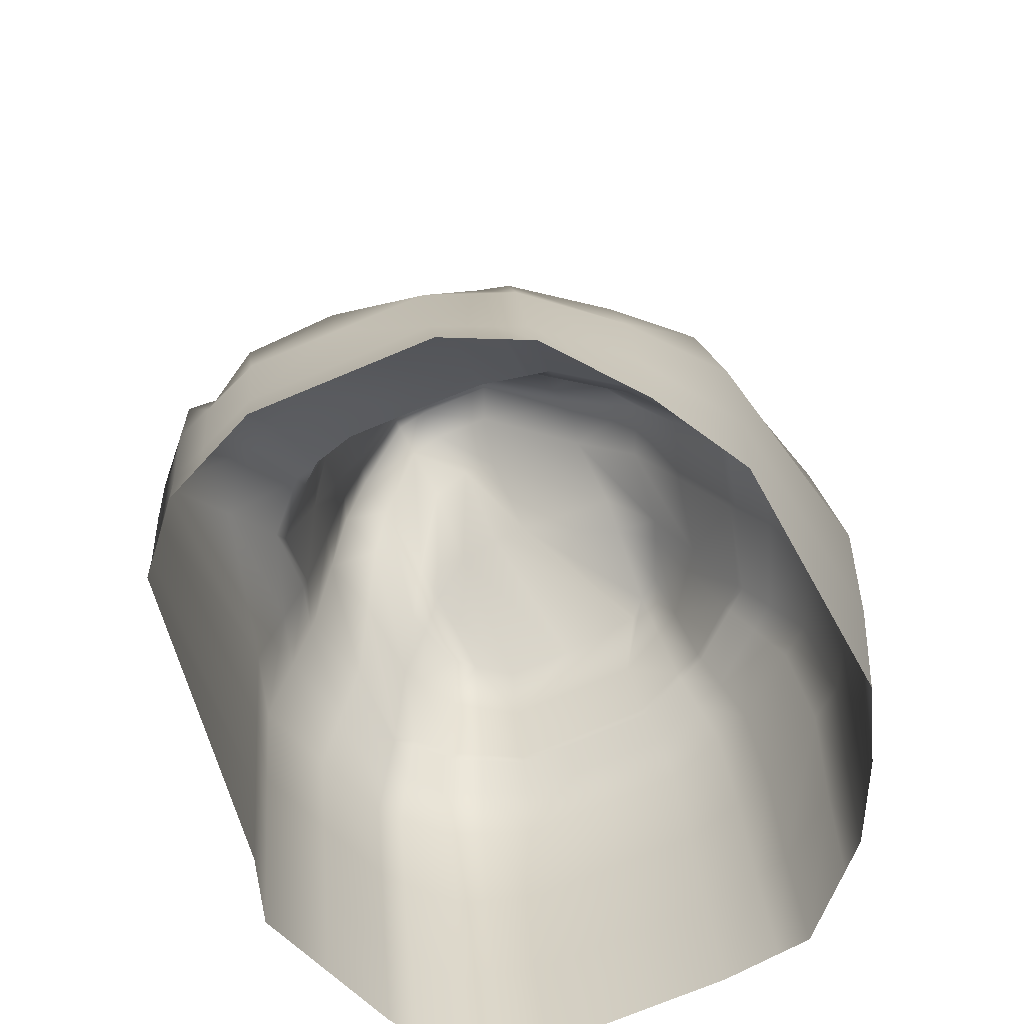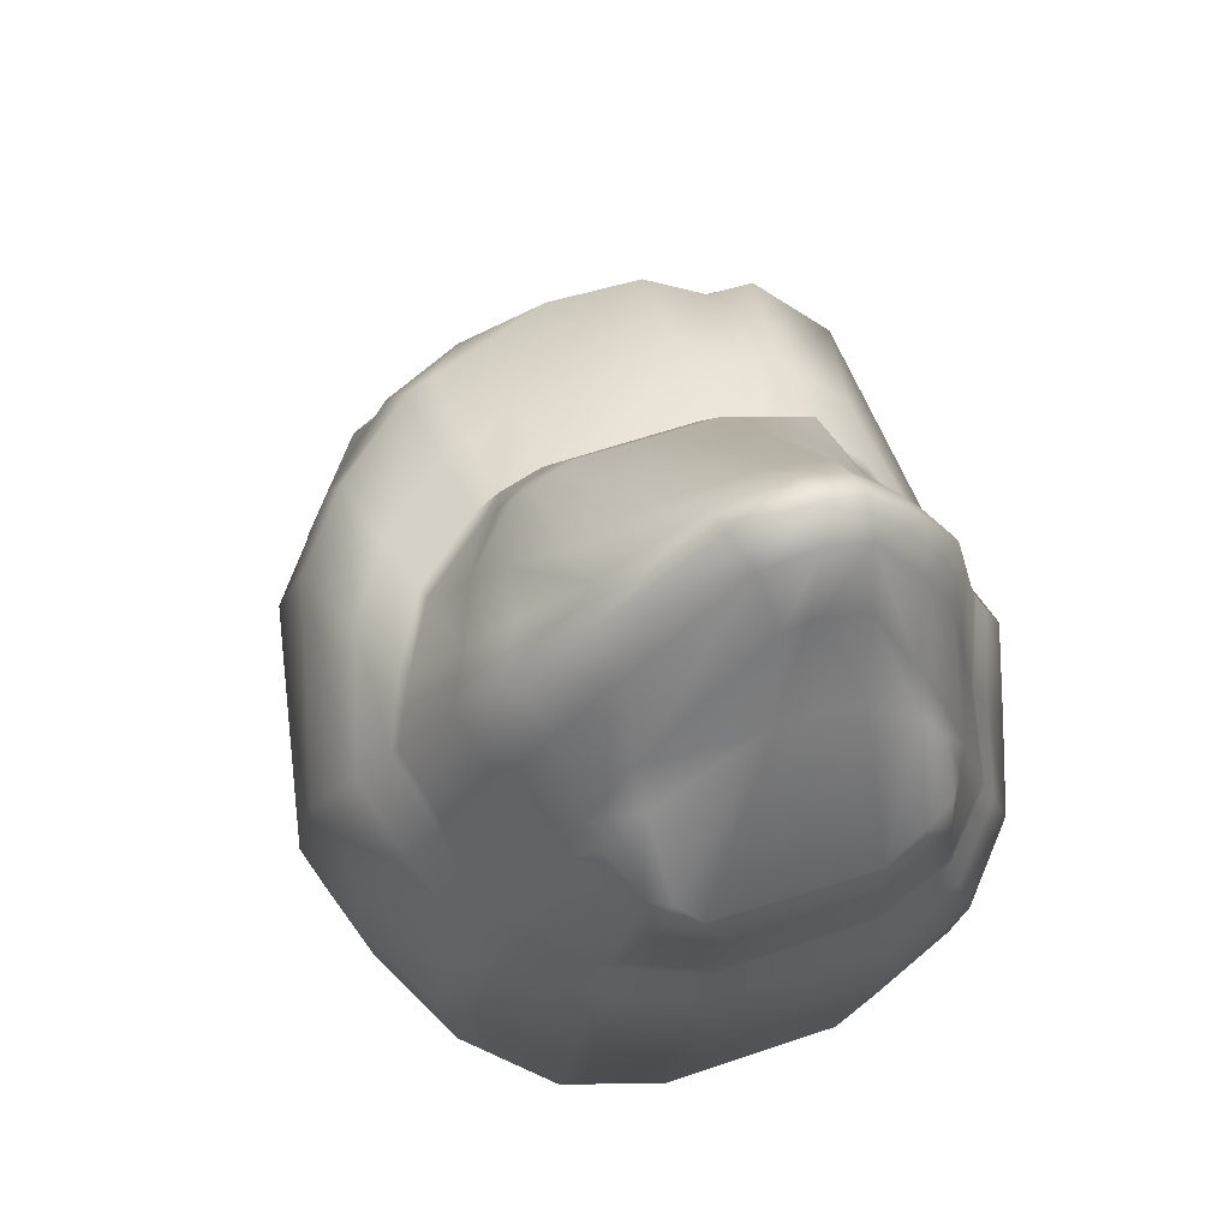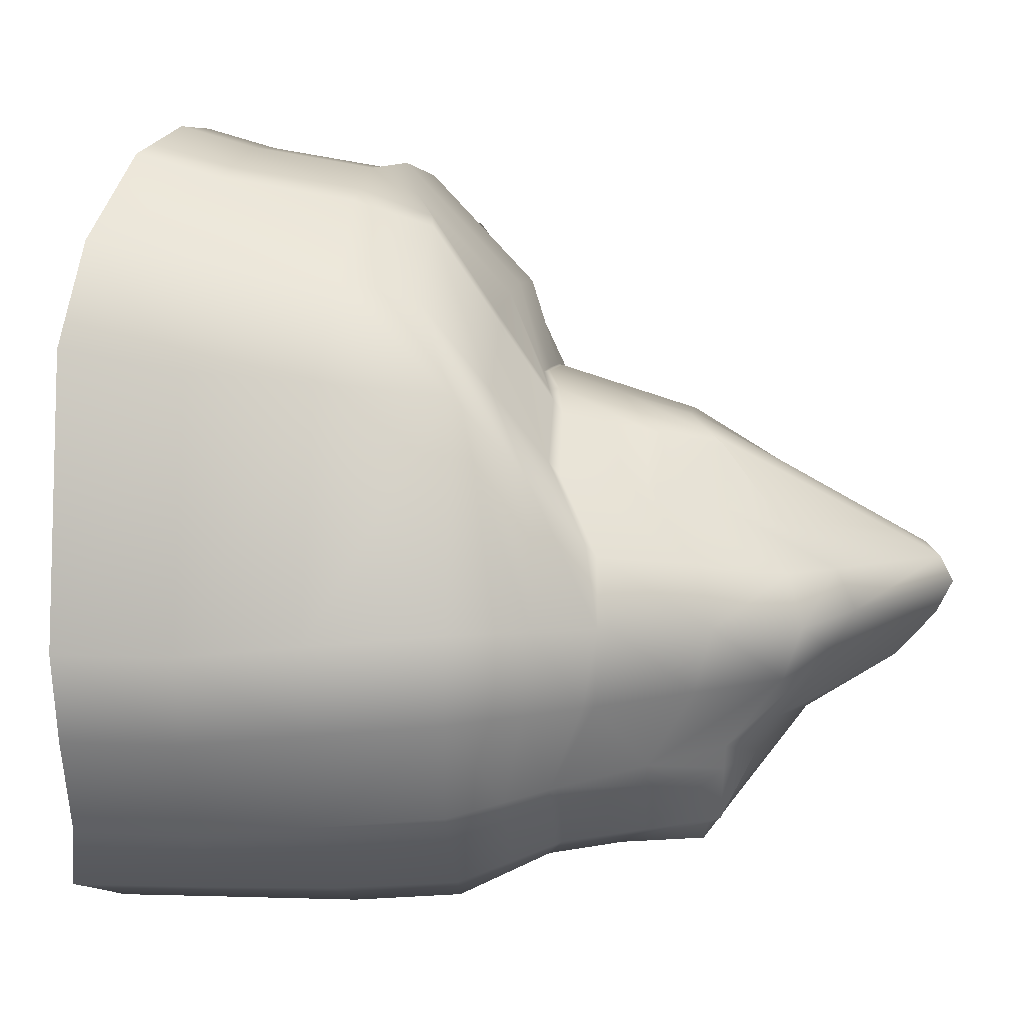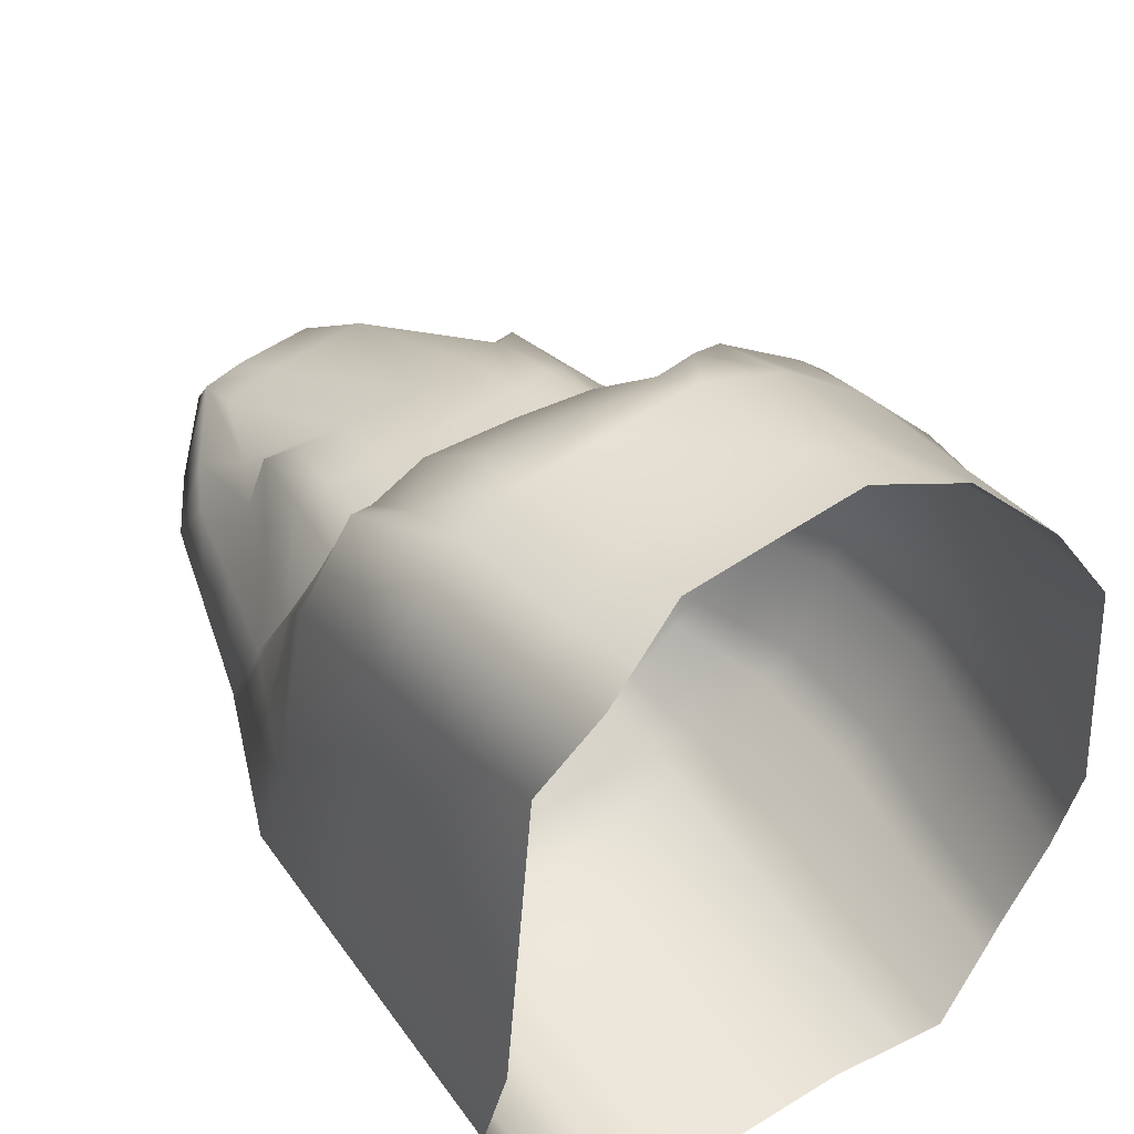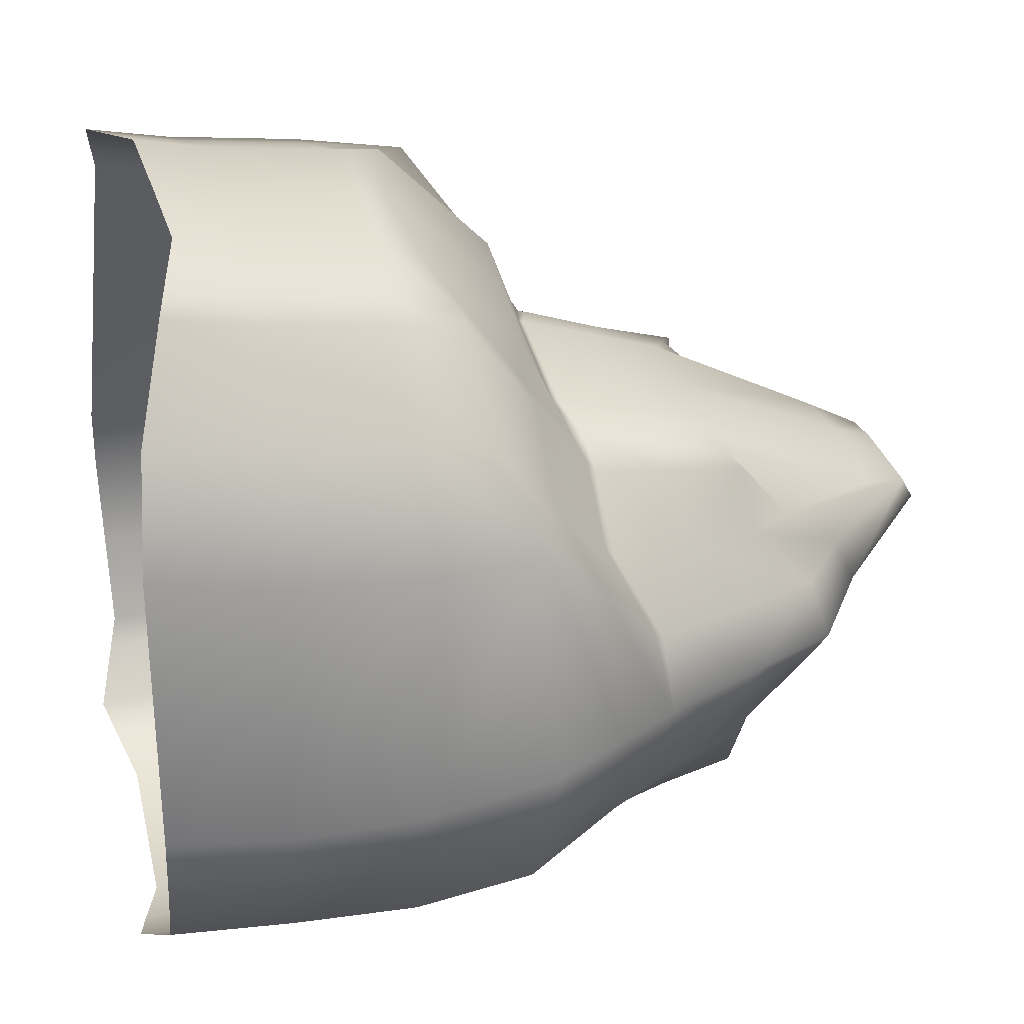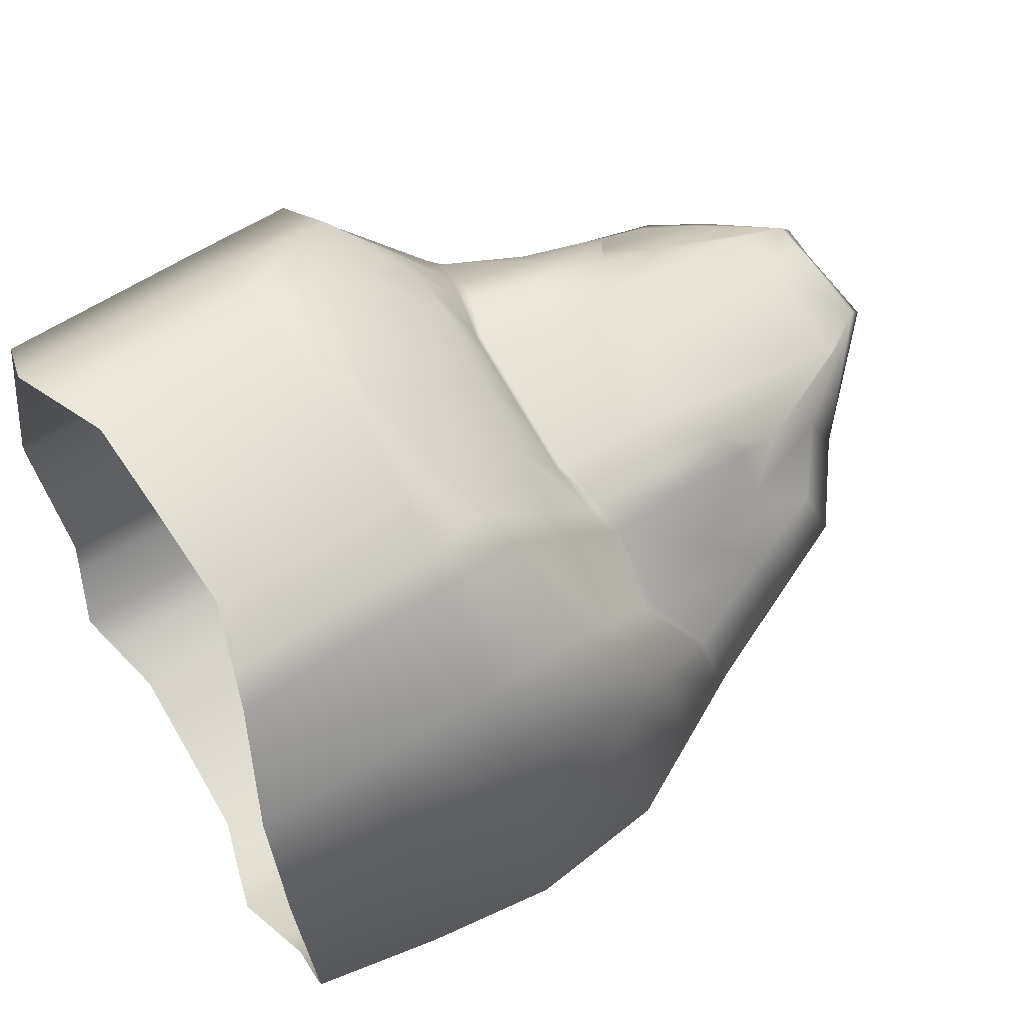
<metadata>
{"format":"obj","ext":"obj","renderer":"f3d","projection":"perspective","resolution":1024,"background":"white","views":[{"elev":-57.7,"azim":22.8,"up":"+Y"},{"elev":76.1,"azim":161.5,"up":"+Y"},{"elev":5.2,"azim":101.0,"up":"+Z"},{"elev":50.7,"azim":-29.1,"up":"+Z"},{"elev":34.8,"azim":82.0,"up":"+Z"},{"elev":71.1,"azim":64.8,"up":"+Z"}]}
</metadata>
<code>
g default
v -0.8998 -0.3741 0.6697
v -1.526 -0.4292 0.3064
v -2.145 -0.4837 0.3064
v -2.644 -0.5275 0.6697
v -2.834 -0.5443 1.257
v -2.603 -0.4281 2.593
v -2.106 -0.2837 2.93
v -1.496 -0.1839 2.904
v -0.9417 -0.3189 2.523
v -0.665 -0.3534 1.257
v -0.8958 0.02781 0.673
v -1.564 -0.03097 0.3064
v -2.181 -0.08525 0.3064
v -2.679 -0.1291 0.6697
v -2.869 -0.1458 1.257
v -2.656 -0.2001 2.525
v -2.158 -0.05575 2.861
v -1.549 0.04399 2.835
v -0.994 0.07186 2.454
v -0.637 0.05059 1.264
v -0.8755 0.4311 0.7092
v -1.6 0.3674 0.3064
v -2.216 0.3132 0.3064
v -2.714 0.2694 0.6697
v -2.904 0.2526 1.257
v -2.722 0.1883 2.456
v -2.225 0.3327 2.793
v -1.615 0.4325 2.767
v -1.049 0.4644 2.398
v -0.6234 0.4533 1.309
v -0.9479 0.8214 0.7365
v -1.634 0.723 0.3336
v -2.238 0.6698 0.3311
v -2.745 0.6618 0.6719
v -2.939 0.668 1.257
v -2.782 0.5354 2.387
v -2.26 0.4984 2.765
v -1.665 0.5759 2.682
v -1.104 0.701 2.343
v -0.7155 0.8735 1.342
v -1.165 1.14 0.8057
v -1.7 1.017 0.4727
v -2.216 0.9712 0.4693
v -2.653 1.003 0.7497
v -2.787 1.194 1.257
v -2.653 1.002 1.765
v -2.216 0.9712 2.099
v -1.706 1.016 2.099
v -1.244 1.13 1.785
v -1.027 1.326 1.332
v -1.446 1.637 0.9045
v -1.683 1.54 0.5512
v -2.229 1.438 0.5492
v -2.526 1.56 0.898
v -2.671 1.833 1.292
v -2.526 1.559 1.63
v -2.229 1.438 1.953
v -1.771 1.478 1.956
v -1.478 1.634 1.667
v -1.363 1.886 1.303
v -2.335 2.069 1.127
v -2.074 2.146 1.131
v -2.401 2.264 1.387
v -2.008 2.337 1.391
v -2.381 2.039 1.571
v -1.856 2.139 1.576
v -1.201 -0.239 2.801
v -1.26 0.02183 2.727
v -1.331 0.4434 2.653
v -1.394 0.6886 2.571
v -1.47 1.103 1.964
v -1.569 1.607 1.872
v -2.401 -0.439 2.831
v -2.459 -0.1781 2.757
v -2.531 0.2434 2.683
v -2.586 0.6036 2.6
v -2.485 1.014 1.946
v -2.469 1.533 1.838
v -2.437 -0.5946 0.4246
v -2.475 -0.1623 0.4246
v -2.513 0.27 0.4246
v -2.538 0.677 0.438
v -2.474 1.015 0.5609
v -2.46 1.532 0.6528
v -1.182 -0.4842 0.4191
v -1.222 -0.05208 0.4191
v -1.242 0.3818 0.4305
v -1.291 0.7892 0.4567
v -1.418 1.11 0.5771
v -1.541 1.611 0.6492
v -2.322 -0.5509 0.3781
v -2.359 -0.1319 0.3781
v -2.396 0.287 0.3781
v -2.418 0.67 0.398
v -2.373 0.9987 0.5228
v -2.37 1.491 0.6096
v -2.457 1.755 0.9961
v -2.573 2.014 1.332
v -2.454 1.751 1.595
v -2.375 1.491 1.885
v -2.38 0.9988 2.042
v -2.45 0.504 2.641
v -2.411 0.2786 2.726
v -2.341 -0.1299 2.798
v -2.285 -0.3778 2.87
v -1.305 -0.22 2.837
v -1.361 0.02949 2.765
v -1.431 0.4395 2.692
v -1.493 0.6619 2.607
v -1.553 1.074 2.047
v -1.639 1.56 1.9
v -1.64 1.787 1.623
v -1.635 2.036 1.333
v -1.62 1.792 0.979
v -1.619 1.562 0.6149
v -1.52 1.078 0.5385
v -1.419 0.7624 0.4134
v -1.38 0.3757 0.3857
v -1.348 -0.04535 0.3799
v -1.305 -0.4653 0.3799
v -1.816 -0.4547 0.3064
v -1.851 -0.05625 0.3064
v -1.886 0.3422 0.3064
v -1.917 0.6981 0.3311
v -1.943 0.9952 0.4693
v -1.984 1.46 0.5495
v -2.193 2.124 1.147
v -2.273 2.273 1.411
v -2.185 2.082 1.59
v -1.984 1.46 1.953
v -1.943 0.9952 2.099
v -1.936 0.4749 2.797
v -1.925 0.3838 2.779
v -1.85 -0.00396 2.847
v -1.797 -0.2319 2.916
v -2.741 -0.5361 0.9705
v -2.776 -0.1377 0.9705
v -2.811 0.2608 0.9705
v -2.846 0.6664 0.9707
v -2.698 1.121 1.012
v -2.603 1.766 1.138
v -2.532 1.934 1.203
v -2.383 2.209 1.275
v -2.252 2.233 1.298
v -2.055 2.281 1.279
v -1.664 1.959 1.191
v -1.441 1.82 1.129
v -1.086 1.267 1.079
v -0.7994 0.8537 1.055
v -0.7137 0.4454 1.024
v -0.7285 0.04254 0.9775
v -0.7579 -0.3616 0.9705
v -2.75 -0.5369 1.515
v -2.785 -0.1385 1.515
v -2.821 0.26 1.515
v -2.856 0.6674 1.515
v -2.707 1.135 1.479
v -2.61 1.78 1.434
v -2.536 1.947 1.447
v -2.385 2.217 1.473
v -2.254 2.238 1.497
v -1.988 2.294 1.478
v -1.67 1.97 1.462
v -1.444 1.832 1.468
v -1.12 1.268 1.543
v -0.9001 0.8572 2.049
v -0.7923 0.4543 2.09
v -0.7653 0.05271 2.123
v -0.7492 -0.3446 2.19
v -1.06 0.9856 0.7722
v -1.356 0.9544 0.5188
v -1.472 0.9248 0.4779
v -1.668 0.8743 0.4053
v -1.931 0.8512 0.4023
v -2.227 0.8251 0.4023
v -2.395 0.8394 0.4623
v -2.505 0.851 0.5013
v -2.698 0.8374 0.712
v -2.77 0.9008 0.9919
v -2.861 0.9388 1.257
v -2.779 0.9083 1.497
v -2.715 0.776 2.066
v -2.534 0.8153 2.263
v -2.421 0.8406 2.305
v -2.247 0.8543 2.394
v -1.95 0.8668 2.388
v -1.693 0.8844 2.354
v -1.524 0.874 2.291
v -1.433 0.9019 2.258
v -1.176 0.9218 2.056
v -1.013 1.069 1.788
v -0.8761 1.107 1.337
v -0.9471 1.066 1.067
v -2.387 0.9728 2.04
v -2.493 0.9817 1.998
v -2.663 0.9653 1.815
v -2.719 1.098 1.482
v -2.799 1.152 1.257
v -2.709 1.085 1.009
v -2.661 0.9755 0.7435
v -2.479 0.9878 0.5511
v -2.377 0.9726 0.5129
v -2.218 0.9472 0.4583
v -1.941 0.9716 0.4583
v -1.695 0.9932 0.4616
v -1.512 1.053 0.5286
v -1.408 1.084 0.5676
v -1.147 1.115 0.8002
v -1.063 1.234 1.077
v -1.002 1.29 1.333
v -1.103 1.235 1.583
v -1.233 1.096 1.83
v -1.464 1.07 2.013
v -1.548 1.041 2.042
v -1.704 0.9945 2.096
v -1.944 0.9742 2.102
v -2.221 0.952 2.103
v -0.9867 -0.408 0.5924
v -0.9964 0.003181 0.5947
v -0.9886 0.4159 0.6233
v -1.054 0.8115 0.6503
v -1.151 0.976 0.694
v -1.228 1.105 0.7285
v -1.243 1.131 0.7352
v -1.475 1.629 0.8258
v -1.62 1.721 0.8667
v -2.008 1.85 0.9519
v -2.131 1.814 0.9628
v -2.285 1.772 0.9486
v -2.43 1.674 0.877
v -2.506 1.551 0.8224
v -2.598 1.006 0.6915
v -2.605 0.9793 0.6842
v -2.638 0.8416 0.6471
v -2.681 0.6665 0.5998
v -2.652 0.2696 0.5941
v -2.616 -0.1393 0.5941
v -2.58 -0.5482 0.5941
v -1.312 1.401 0.8575
v -1.365 1.392 0.7827
v -1.483 1.372 0.6149
v -1.572 1.332 0.5786
v -1.735 1.259 0.5139
v -1.964 1.239 0.5114
v -2.223 1.216 0.5112
v -2.371 1.257 0.5683
v -2.467 1.286 0.6091
v -2.55 1.292 0.7601
v -2.587 1.295 0.8275
v -2.648 1.459 1.078
v -2.726 1.529 1.276
v -2.656 1.473 1.456
v -2.586 1.294 1.694
v -2.477 1.287 1.89
v -2.378 1.257 1.959
v -2.223 1.216 2.023
v -1.964 1.239 2.023
v -1.74 1.259 2.024
v -1.598 1.329 1.97
v -1.522 1.367 1.916
v -1.367 1.394 1.723
v -1.29 1.564 1.504
v -1.204 1.62 1.317
v -1.272 1.557 1.105
g pCylinder1
f 1 218 219 11
f 2 121 122 12
f 3 91 92 13
f 4 136 137 14
f 5 153 154 15
f 6 73 74 16
f 134 135 8 18
f 8 106 107 18
f 168 169 10 20
f 151 152 1 11
f 11 219 220 21
f 12 122 123 22
f 13 92 93 23
f 14 137 138 24
f 15 154 155 25
f 16 74 75 26
f 133 134 18 28
f 18 107 108 28
f 167 168 20 30
f 150 151 11 21
f 21 220 221 31
f 22 123 124 32
f 23 93 94 33
f 24 138 139 34
f 25 155 156 35
f 26 75 76 36
f 132 133 28 38
f 28 108 109 38
f 166 167 30 40
f 149 150 21 31
f 170 222 223 208
f 173 174 204 205
f 175 176 202 203
f 178 179 199 200
f 180 181 197 198
f 182 183 195 196
f 215 216 186 187
f 187 188 214 215
f 210 211 191 192
f 208 209 193 170
f 239 240 225 51
f 243 244 126 52
f 245 246 96 53
f 249 250 141 54
f 251 252 158 55
f 253 254 78 56
f 130 257 258 58
f 258 259 111 58
f 164 262 263 60
f 147 264 239 51
f 227 228 127 62
f 62 127 144 145
f 64 128 161 162
f 66 129 130 58
f 97 142 143 61
f 98 159 160 63
f 145 146 114 62
f 162 163 113 64
f 68 67 9 19
f 69 68 19 29
f 70 69 29 39
f 212 213 189 190
f 72 260 261 59
f 104 105 7 17
f 103 104 17 27
f 102 103 27 37
f 217 194 184 185
f 100 255 256 57
f 237 238 4 14
f 236 237 14 24
f 235 236 24 34
f 200 233 234 178
f 231 248 249 54
f 119 120 2 12
f 118 119 12 22
f 117 118 22 32
f 205 206 172 173
f 115 242 243 52
f 66 58 111 112
f 99 100 57 65
f 61 229 230 97
f 114 226 227 62
f 92 91 79 80
f 93 92 80 81
f 94 93 81 82
f 201 202 176 177
f 96 246 247 84
f 97 230 231 54
f 54 141 142 97
f 55 158 159 98
f 56 78 100 99
f 78 254 255 100
f 194 195 183 184
f 76 75 103 102
f 75 74 104 103
f 74 73 105 104
f 107 106 67 68
f 108 107 68 69
f 109 108 69 70
f 213 214 188 189
f 111 259 260 72
f 112 111 72 59
f 163 164 60 113
f 146 147 51 114
f 51 225 226 114
f 90 241 242 115
f 206 207 171 172
f 88 87 118 117
f 87 86 119 118
f 86 85 120 119
f 122 121 3 13
f 123 122 13 23
f 124 123 23 33
f 203 204 174 175
f 126 244 245 53
f 127 228 229 61
f 143 144 127 61
f 160 161 128 63
f 130 129 65 57
f 256 257 130 57
f 185 186 216 217
f 27 133 132 37
f 17 134 133 27
f 7 135 134 17
f 137 136 5 15
f 138 137 15 25
f 139 138 25 35
f 198 199 179 180
f 141 250 251 55
f 142 141 55 98
f 143 142 98 63
f 128 144 143 63
f 145 144 128 64
f 113 146 145 64
f 60 147 146 113
f 263 264 147 60
f 192 193 209 210
f 30 150 149 40
f 20 151 150 30
f 10 152 151 20
f 154 153 6 16
f 155 154 16 26
f 156 155 26 36
f 196 197 181 182
f 158 252 253 56
f 159 158 56 99
f 160 159 99 65
f 129 161 160 65
f 162 161 129 66
f 112 163 162 66
f 59 164 163 112
f 261 262 164 59
f 190 191 211 212
f 29 167 166 39
f 19 168 167 29
f 9 169 168 19
f 31 221 222 170
f 172 171 88 117
f 173 172 117 32
f 32 124 174 173
f 175 174 124 33
f 33 94 176 175
f 177 176 94 82
f 178 234 235 34
f 34 139 179 178
f 180 179 139 35
f 35 156 181 180
f 182 181 156 36
f 36 76 183 182
f 184 183 76 102
f 185 184 102 37
f 37 132 186 185
f 187 186 132 38
f 38 109 188 187
f 189 188 109 70
f 190 189 70 39
f 39 166 191 190
f 192 191 166 40
f 40 149 193 192
f 170 193 149 31
f 77 195 194 101
f 196 195 77 46
f 157 197 196 46
f 198 197 157 45
f 140 199 198 45
f 200 199 140 44
f 232 233 200 44
f 95 202 201 83
f 203 202 95 43
f 125 204 203 43
f 205 204 125 42
f 116 206 205 42
f 89 207 206 116
f 208 223 224 41
f 148 209 208 41
f 210 209 148 50
f 165 211 210 50
f 212 211 165 49
f 71 213 212 49
f 110 214 213 71
f 215 214 110 48
f 131 216 215 48
f 217 216 131 47
f 101 194 217 47
f 219 218 85 86
f 220 219 86 87
f 221 220 87 88
f 222 221 88 171
f 223 222 171 207
f 224 223 207 89
f 225 240 241 90
f 226 225 90 115
f 227 226 115 52
f 52 126 228 227
f 229 228 126 53
f 230 229 53 96
f 231 230 96 84
f 84 247 248 231
f 83 201 233 232
f 234 233 201 177
f 235 234 177 82
f 82 81 236 235
f 81 80 237 236
f 80 79 238 237
f 41 224 240 239
f 241 240 224 89
f 242 241 89 116
f 243 242 116 42
f 42 125 244 243
f 245 244 125 43
f 43 95 246 245
f 247 246 95 83
f 248 247 83 232
f 249 248 232 44
f 44 140 250 249
f 251 250 140 45
f 45 157 252 251
f 253 252 157 46
f 46 77 254 253
f 255 254 77 101
f 256 255 101 47
f 47 131 257 256
f 258 257 131 48
f 48 110 259 258
f 260 259 110 71
f 261 260 71 49
f 49 165 262 261
f 263 262 165 50
f 50 148 264 263
f 239 264 148 41

</code>
